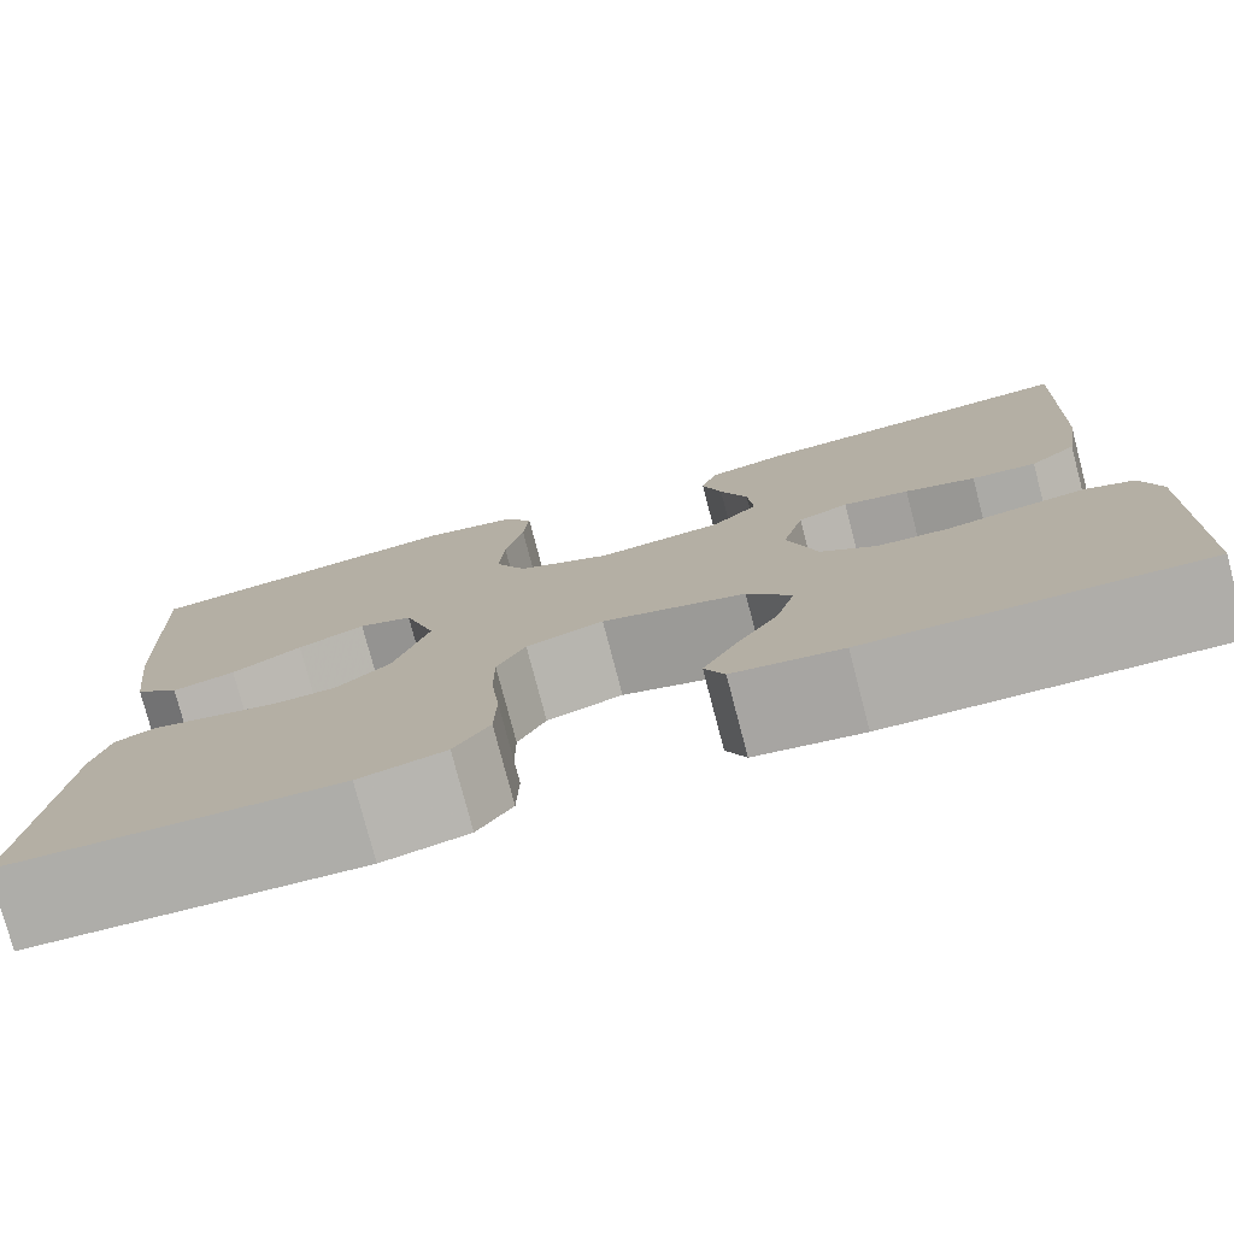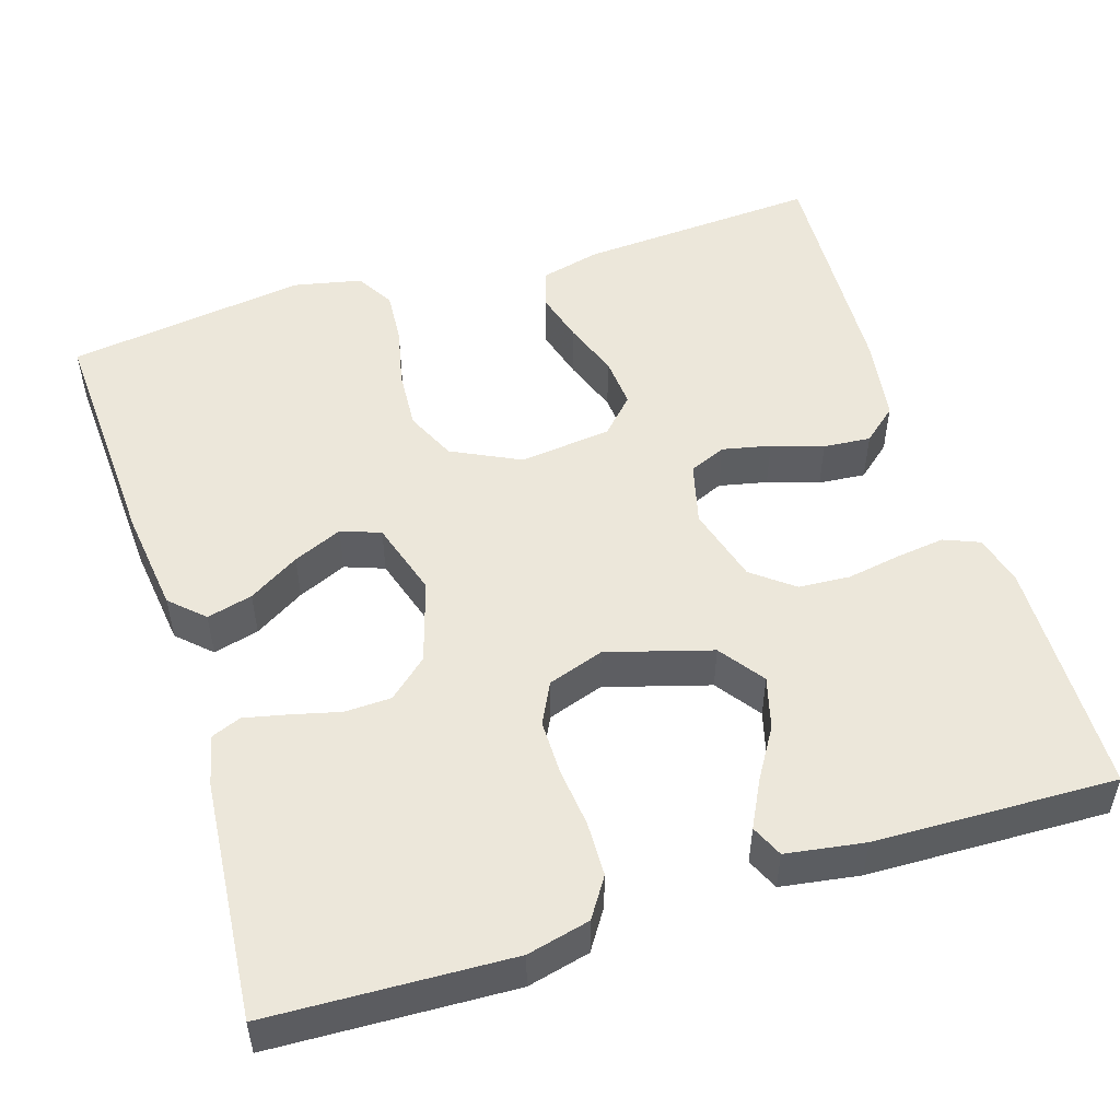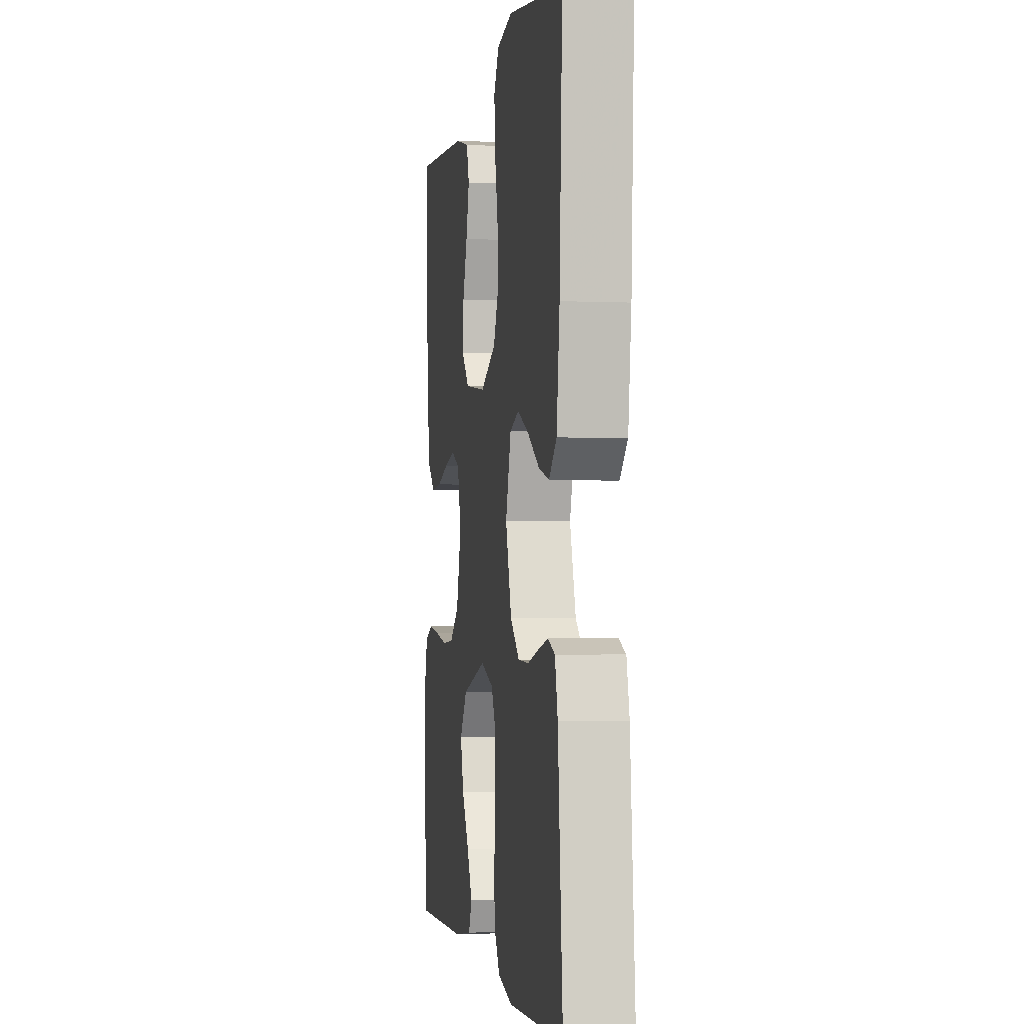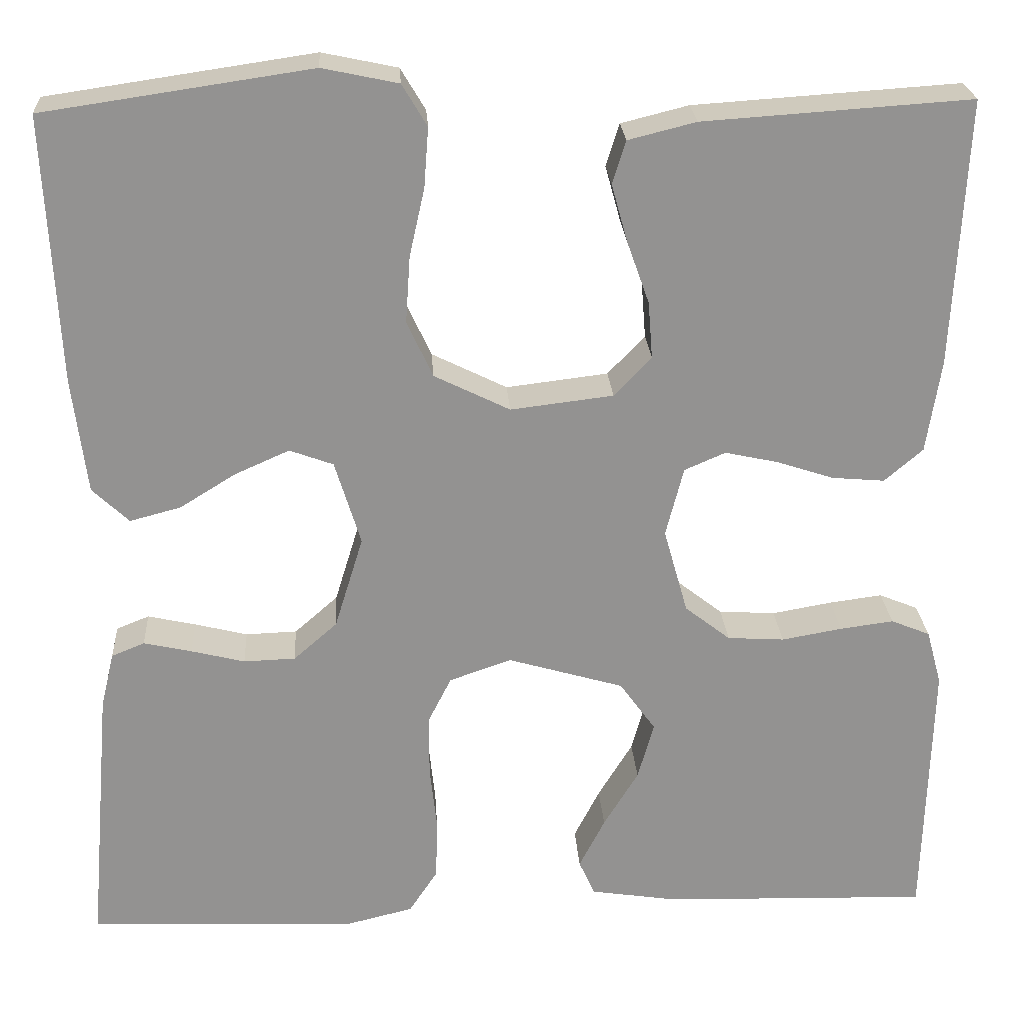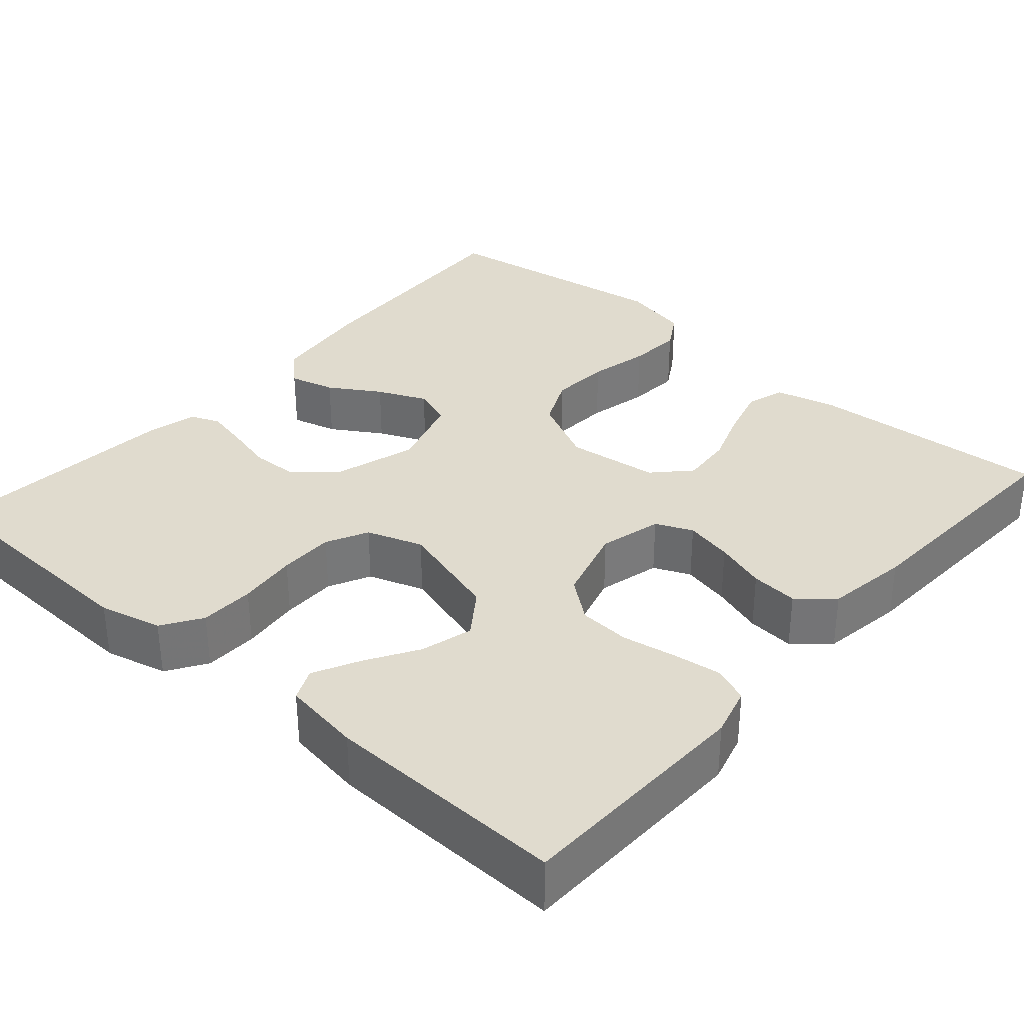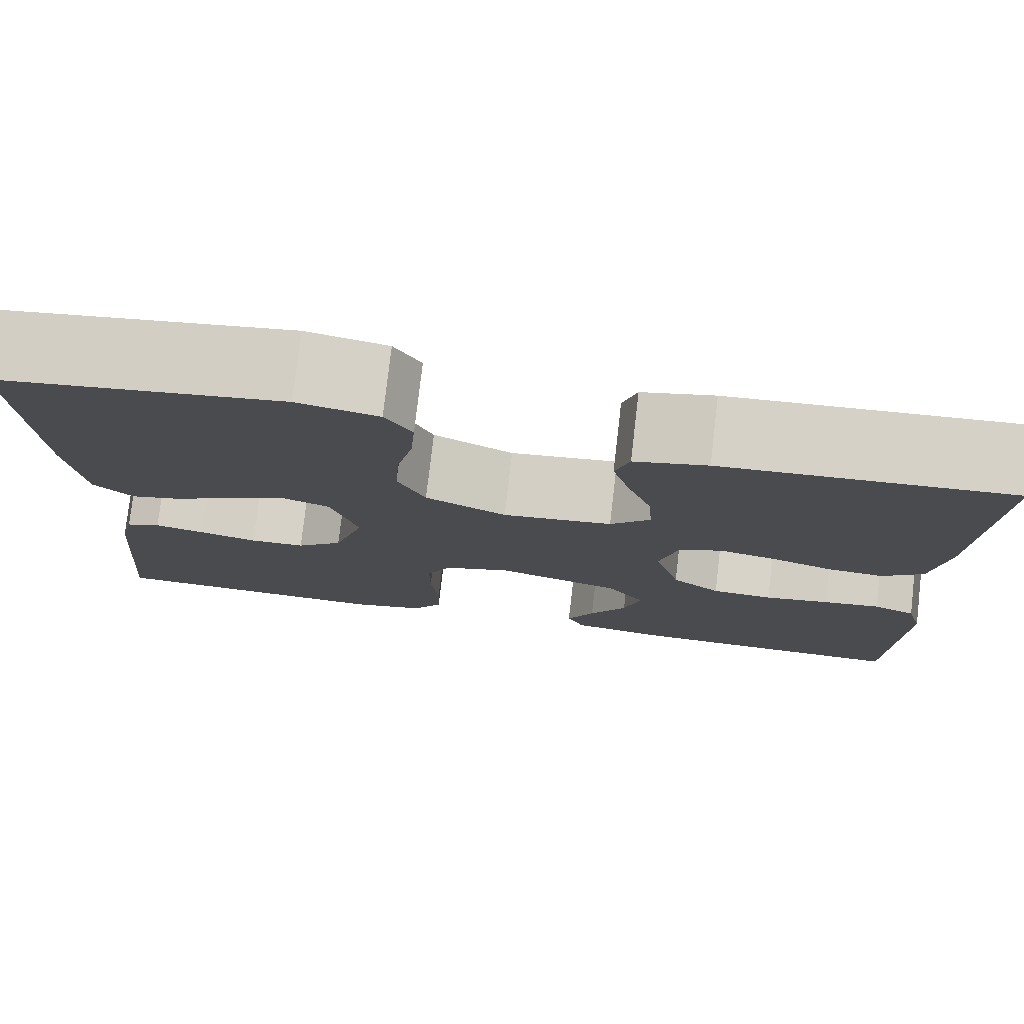
<metadata>
{"format":"obj","ext":"obj","renderer":"f3d","projection":"perspective","resolution":1024,"background":"white","views":[{"elev":-78.0,"azim":-165.3,"up":"+Z"},{"elev":51.2,"azim":162.5,"up":"+Y"},{"elev":-2.0,"azim":80.6,"up":"+Z"},{"elev":23.8,"azim":176.5,"up":"+Z"},{"elev":33.7,"azim":-138.9,"up":"+Y"},{"elev":77.5,"azim":-173.4,"up":"+Z"}]}
</metadata>
<code>
v -0.5 0.07 0.5
v -0.2 0.07 0.48
v -0.124 0.07 0.461
v -0.109 0.07 0.413
v -0.127 0.07 0.348
v -0.152 0.07 0.278
v -0.157 0.07 0.214
v -0.115 0.07 0.17
v 0 0.07 0.156
v 0.085 0.07 0.198
v 0.114 0.07 0.261
v 0.109 0.07 0.336
v 0.092 0.07 0.412
v 0.087 0.07 0.479
v 0.115 0.07 0.526
v 0.2 0.07 0.544
v 0.5 0.07 0.5
v 0.485 0.07 0.2
v 0.469 0.07 0.071
v 0.428 0.07 0.032
v 0.371 0.07 0.047
v 0.308 0.07 0.086
v 0.247 0.07 0.113
v 0.198 0.07 0.095
v 0.169 0.07 0
v 0.201 0.07 -0.104
v 0.25 0.07 -0.147
v 0.308 0.07 -0.149
v 0.368 0.07 -0.134
v 0.422 0.07 -0.122
v 0.459 0.07 -0.137
v 0.474 0.07 -0.2
v 0.5 0.07 -0.5
v 0.2 0.07 -0.512
v 0.122 0.07 -0.493
v 0.09 0.07 -0.444
v 0.088 0.07 -0.376
v 0.096 0.07 -0.302
v 0.096 0.07 -0.233
v 0.07 0.07 -0.181
v 0 0.07 -0.157
v -0.13 0.07 -0.195
v -0.17 0.07 -0.251
v -0.152 0.07 -0.316
v -0.113 0.07 -0.38
v -0.084 0.07 -0.437
v -0.102 0.07 -0.477
v -0.2 0.07 -0.492
v -0.5 0.07 -0.5
v -0.508 0.07 -0.2
v -0.491 0.07 -0.138
v -0.447 0.07 -0.12
v -0.387 0.07 -0.128
v -0.319 0.07 -0.14
v -0.255 0.07 -0.136
v -0.204 0.07 -0.096
v -0.177 0.07 0
v -0.197 0.07 0.078
v -0.243 0.07 0.098
v -0.303 0.07 0.085
v -0.367 0.07 0.064
v -0.426 0.07 0.059
v -0.469 0.07 0.096
v -0.485 0.07 0.2
v -0.5 0 0.5
v -0.2 0 0.48
v -0.124 0 0.461
v -0.109 0 0.413
v -0.127 0 0.348
v -0.152 0 0.278
v -0.157 0 0.214
v -0.115 0 0.17
v 0 0 0.156
v 0.085 0 0.198
v 0.114 0 0.261
v 0.109 0 0.336
v 0.092 0 0.412
v 0.087 0 0.479
v 0.115 0 0.526
v 0.2 0 0.544
v 0.5 0 0.5
v 0.485 0 0.2
v 0.469 0 0.071
v 0.428 0 0.032
v 0.371 0 0.047
v 0.308 0 0.086
v 0.247 0 0.113
v 0.198 0 0.095
v 0.169 0 0
v 0.201 0 -0.104
v 0.25 0 -0.147
v 0.308 0 -0.149
v 0.368 0 -0.134
v 0.422 0 -0.122
v 0.459 0 -0.137
v 0.474 0 -0.2
v 0.5 0 -0.5
v 0.2 0 -0.512
v 0.122 0 -0.493
v 0.09 0 -0.444
v 0.088 0 -0.376
v 0.096 0 -0.302
v 0.096 0 -0.233
v 0.07 0 -0.181
v 0 0 -0.157
v -0.13 0 -0.195
v -0.17 0 -0.251
v -0.152 0 -0.316
v -0.113 0 -0.38
v -0.084 0 -0.437
v -0.102 0 -0.477
v -0.2 0 -0.492
v -0.5 0 -0.5
v -0.508 0 -0.2
v -0.491 0 -0.138
v -0.447 0 -0.12
v -0.387 0 -0.128
v -0.319 0 -0.14
v -0.255 0 -0.136
v -0.204 0 -0.096
v -0.177 0 0
v -0.197 0 0.078
v -0.243 0 0.098
v -0.303 0 0.085
v -0.367 0 0.064
v -0.426 0 0.059
v -0.469 0 0.096
v -0.485 0 0.2
f 60 61 62 63
f 59 60 63 64
f 51 52 53 54
f 49 50 51 54
f 49 54 55
f 48 49 55 56
f 44 45 46 47
f 44 47 48
f 43 44 48
f 35 36 37 38
f 35 38 39
f 34 35 39
f 33 34 39
f 32 33 39 40
f 28 29 30 31
f 28 31 32 40
f 19 20 21 22
f 19 22 23
f 18 19 23
f 17 18 23
f 16 17 23 24
f 12 13 14 15
f 11 12 15 16
f 3 4 5 6
f 1 2 3 6
f 59 64 1 6
f 58 59 6 7
f 57 58 7 8
f 43 48 56 57
f 42 43 57 8
f 41 42 8 9
f 27 28 40 41
f 26 27 41
f 25 26 41 9
f 11 16 24 25
f 10 11 25
f 9 10 25
f 127 126 125 124
f 128 127 124 123
f 118 117 116 115
f 118 115 114 113
f 119 118 113
f 120 119 113 112
f 111 110 109 108
f 112 111 108
f 112 108 107
f 102 101 100 99
f 103 102 99
f 103 99 98
f 103 98 97
f 104 103 97 96
f 95 94 93 92
f 104 96 95 92
f 86 85 84 83
f 87 86 83
f 87 83 82
f 87 82 81
f 88 87 81 80
f 79 78 77 76
f 80 79 76 75
f 70 69 68 67
f 70 67 66 65
f 70 65 128 123
f 71 70 123 122
f 72 71 122 121
f 121 120 112 107
f 72 121 107 106
f 73 72 106 105
f 105 104 92 91
f 105 91 90
f 73 105 90 89
f 89 88 80 75
f 89 75 74
f 89 74 73
f 1 65 66 2
f 2 66 67 3
f 3 67 68 4
f 4 68 69 5
f 5 69 70 6
f 6 70 71 7
f 7 71 72 8
f 8 72 73 9
f 9 73 74 10
f 10 74 75 11
f 11 75 76 12
f 12 76 77 13
f 13 77 78 14
f 14 78 79 15
f 15 79 80 16
f 16 80 81 17
f 17 81 82 18
f 18 82 83 19
f 19 83 84 20
f 20 84 85 21
f 21 85 86 22
f 22 86 87 23
f 23 87 88 24
f 24 88 89 25
f 25 89 90 26
f 26 90 91 27
f 27 91 92 28
f 28 92 93 29
f 29 93 94 30
f 30 94 95 31
f 31 95 96 32
f 32 96 97 33
f 33 97 98 34
f 34 98 99 35
f 35 99 100 36
f 36 100 101 37
f 37 101 102 38
f 38 102 103 39
f 39 103 104 40
f 40 104 105 41
f 41 105 106 42
f 42 106 107 43
f 43 107 108 44
f 44 108 109 45
f 45 109 110 46
f 46 110 111 47
f 47 111 112 48
f 48 112 113 49
f 49 113 114 50
f 50 114 115 51
f 51 115 116 52
f 52 116 117 53
f 53 117 118 54
f 54 118 119 55
f 55 119 120 56
f 56 120 121 57
f 57 121 122 58
f 58 122 123 59
f 59 123 124 60
f 60 124 125 61
f 61 125 126 62
f 62 126 127 63
f 63 127 128 64
f 64 128 65 1

</code>
